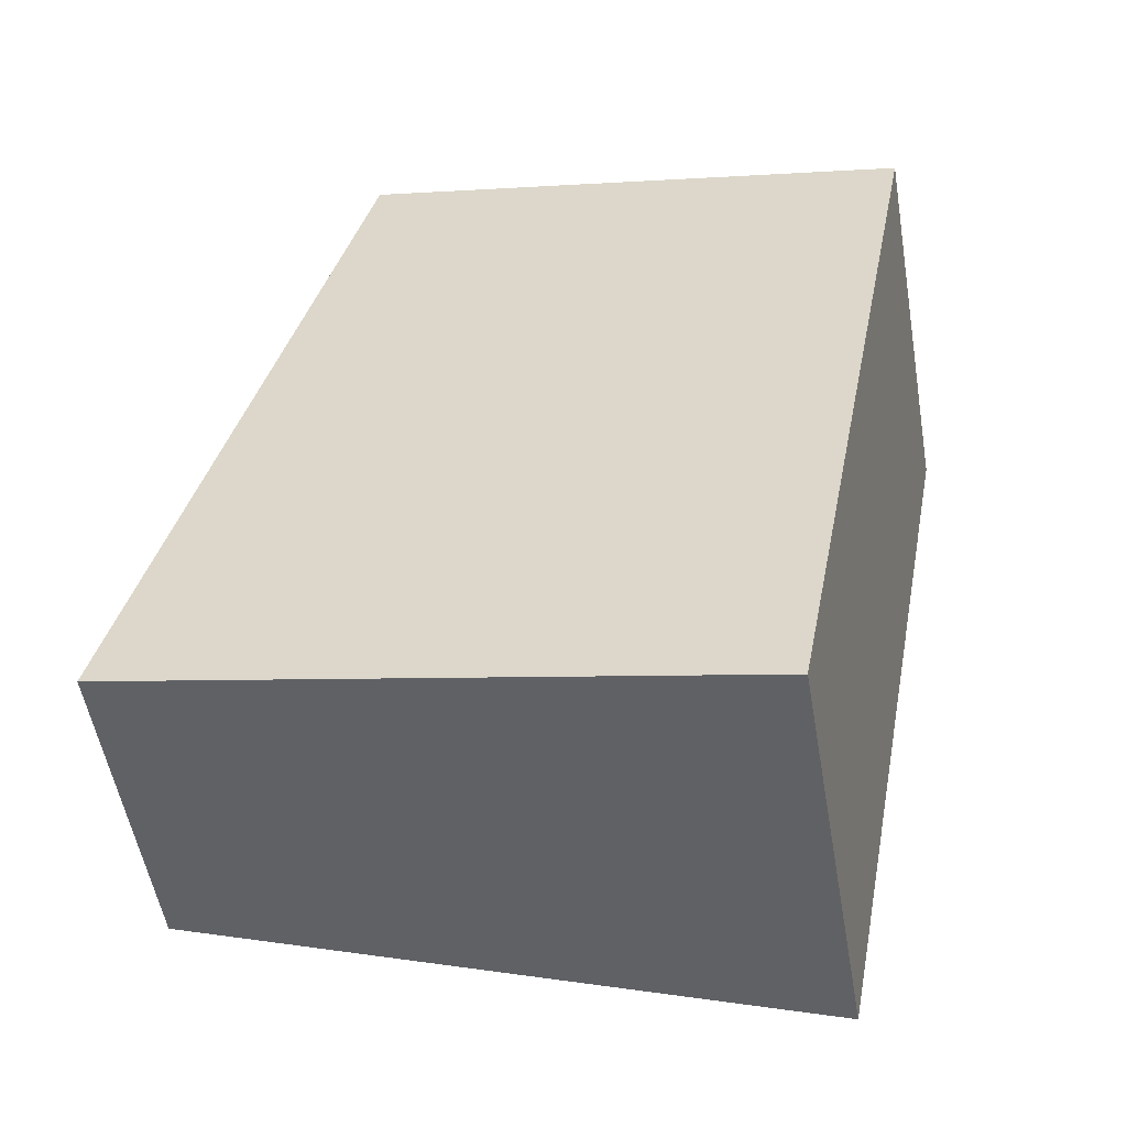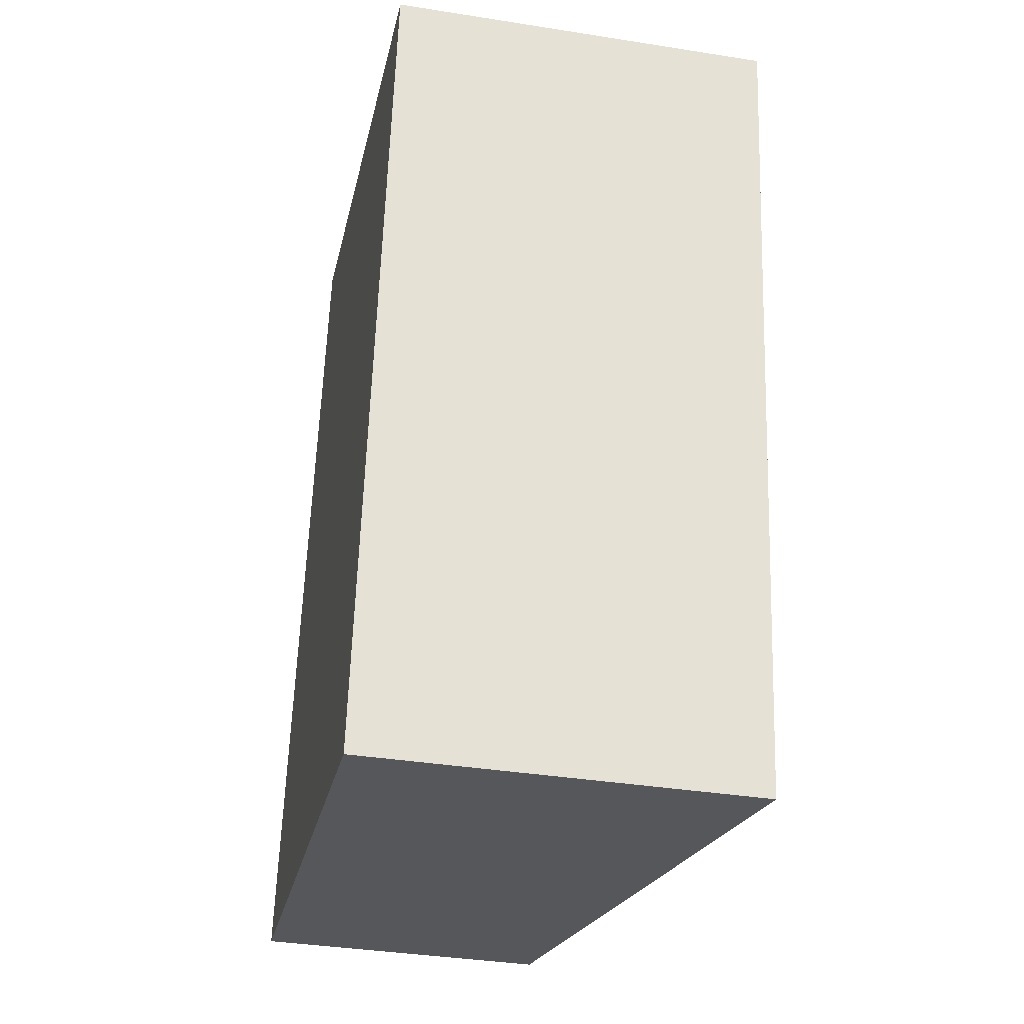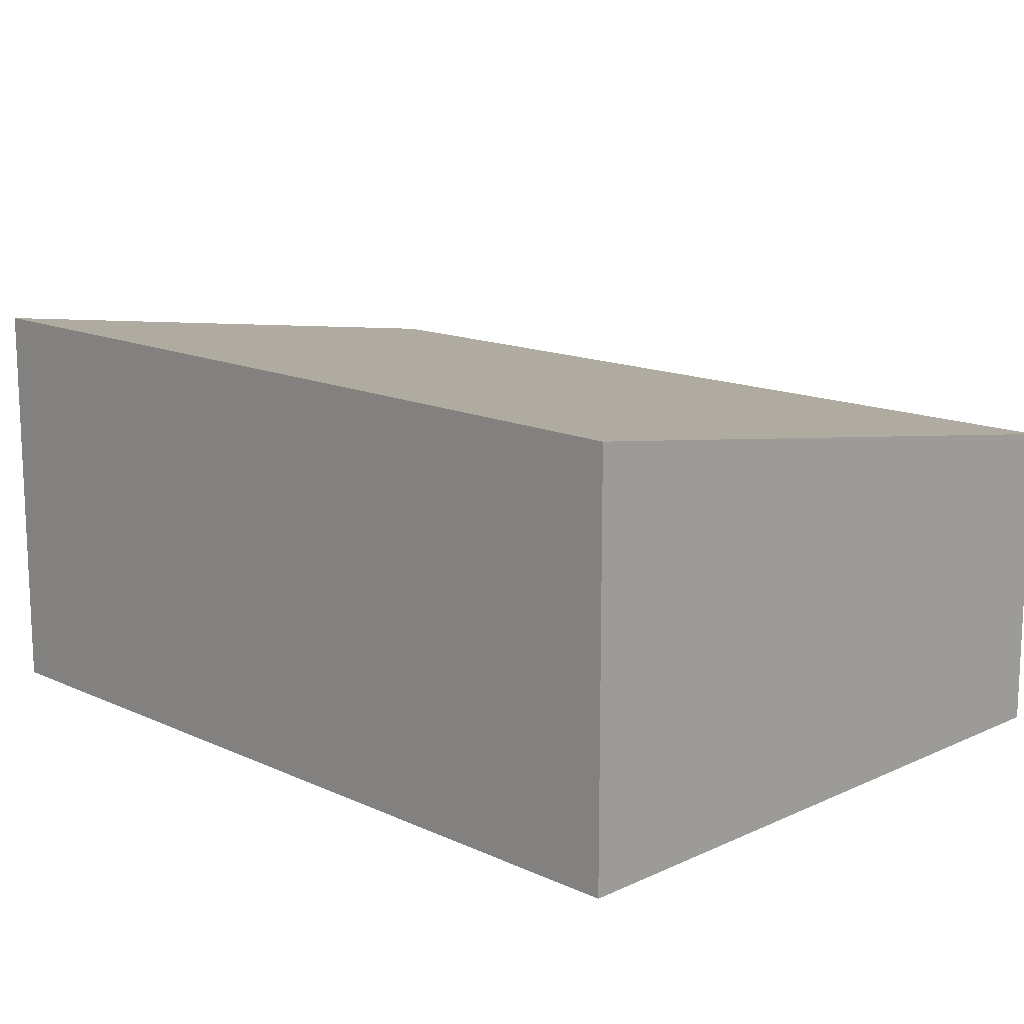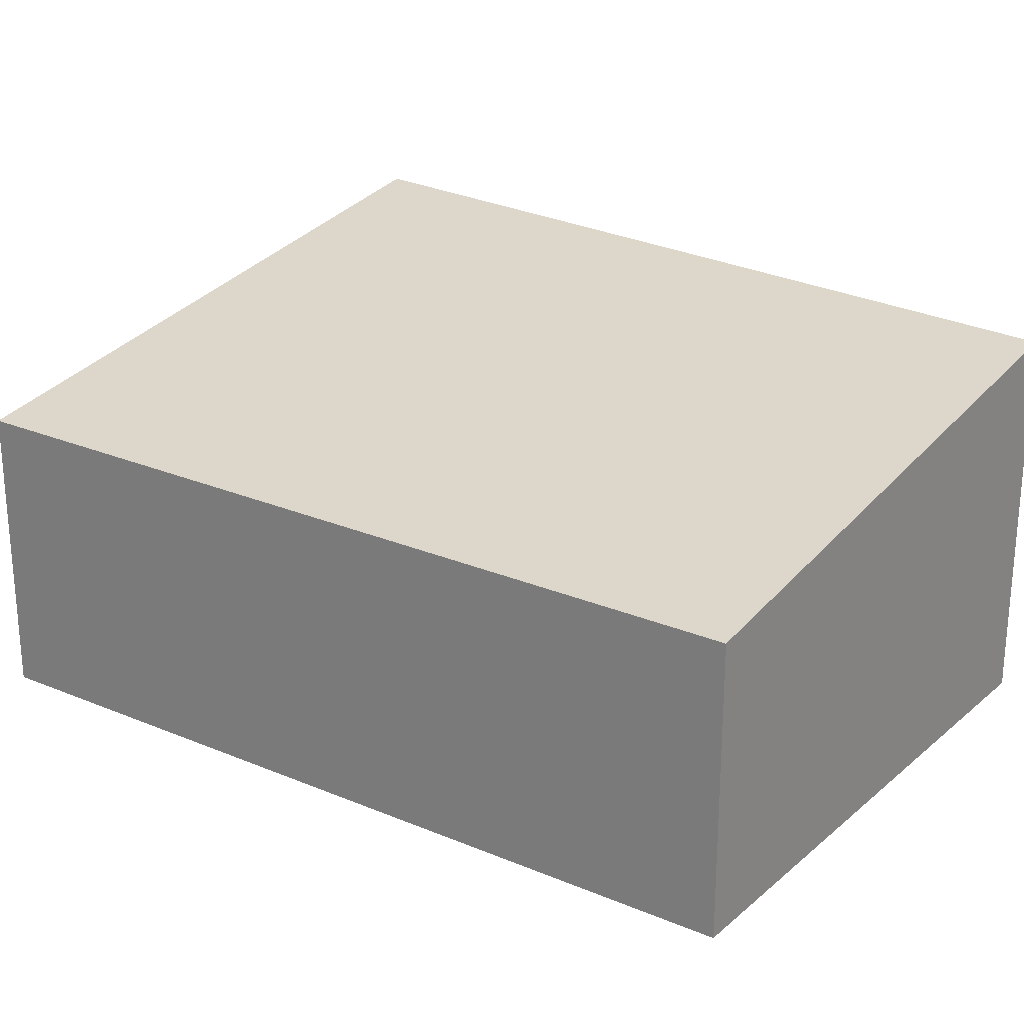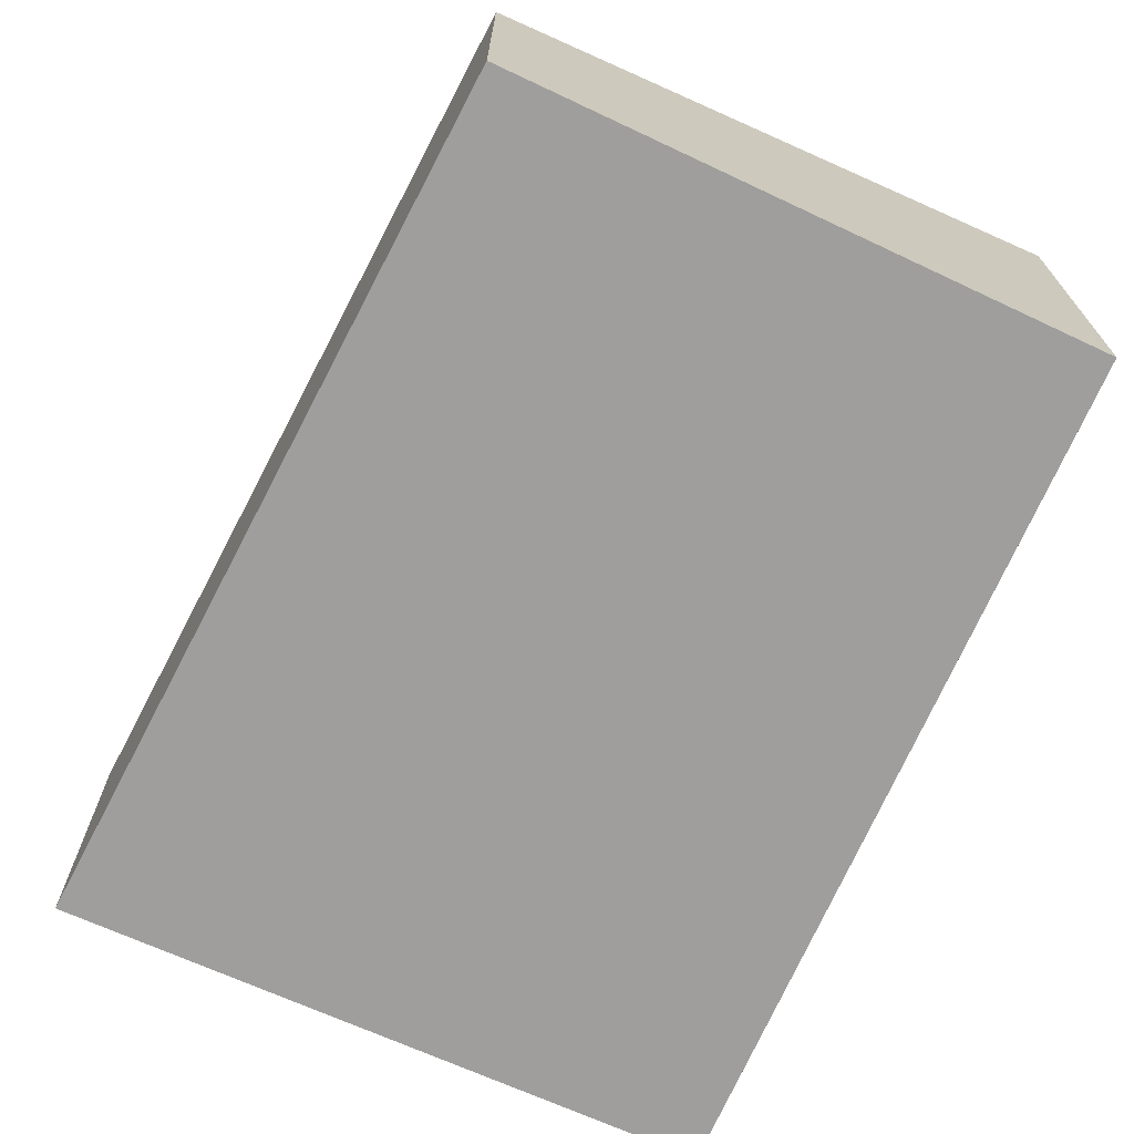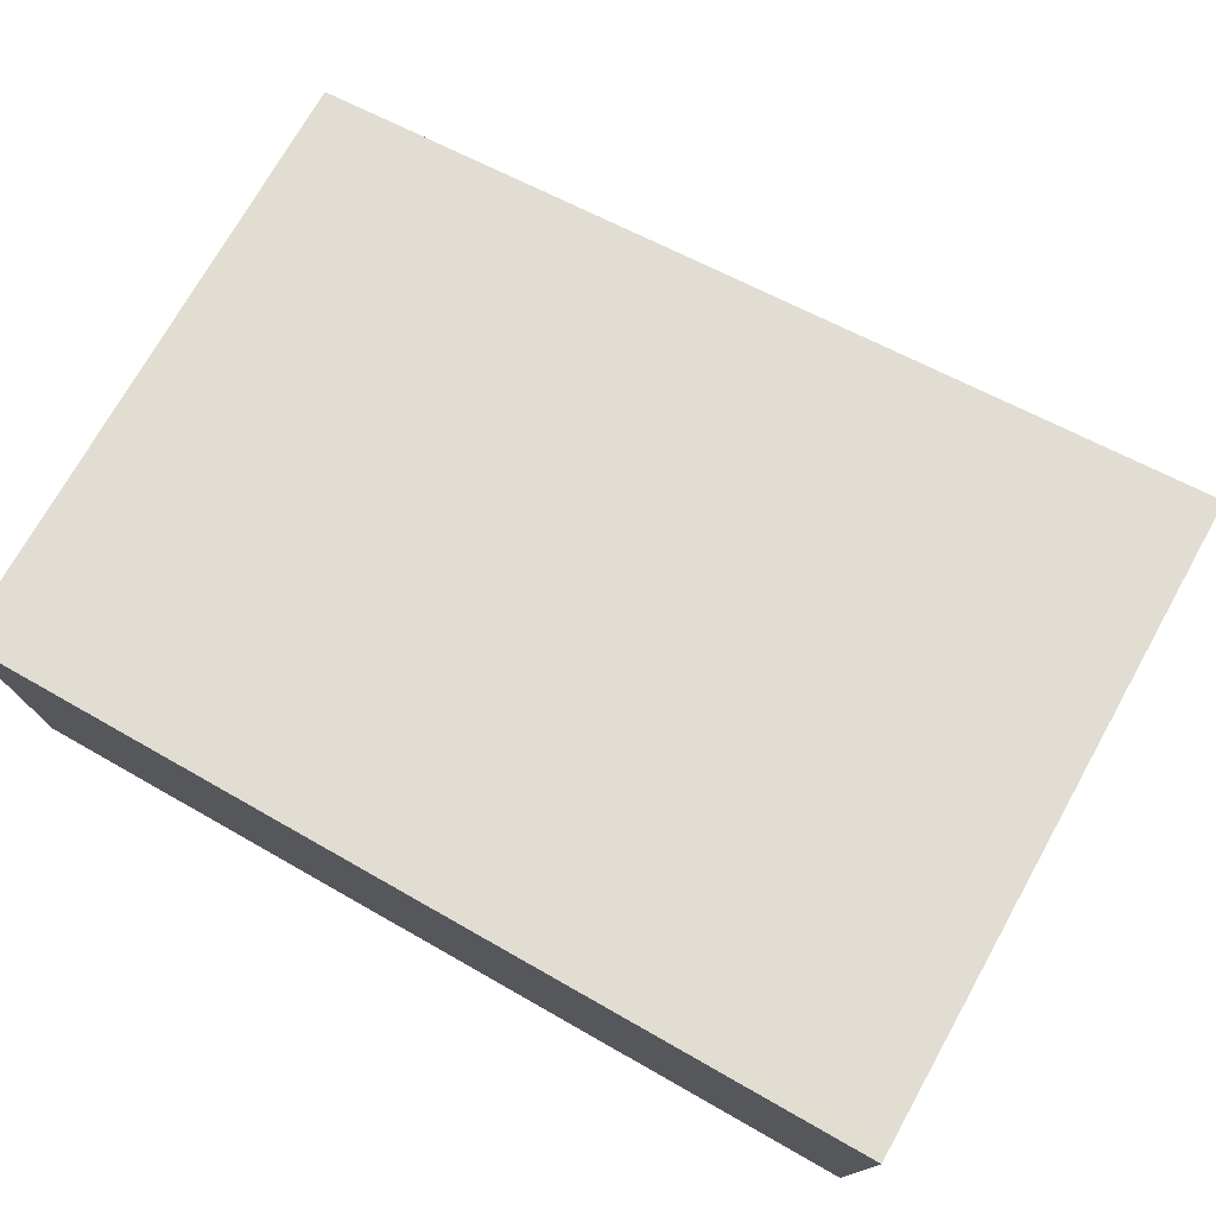
<metadata>
{"format":"obj","ext":"obj","renderer":"f3d","projection":"perspective","resolution":1024,"background":"white","views":[{"elev":-53.9,"azim":9.8,"up":"+Z"},{"elev":-37.3,"azim":78.5,"up":"+Z"},{"elev":15.1,"azim":145.9,"up":"+Y"},{"elev":25.3,"azim":-41.2,"up":"+Y"},{"elev":-70.9,"azim":-12.9,"up":"+Y"},{"elev":77.2,"azim":130.4,"up":"+Y"}]}
</metadata>
<code>
v  4.411 2.891 -0.865
v  4.924 2.891 1.092
v  4.542 2.911 -0.891
v  5.7 2.848 5.117
v  1.576 2.185 6.015
v  0 2.185 1.338e-16
v  4.542 5.456e-17 -0.891
v  0 0 0
v  4.411 5.297e-17 -0.865
v  1.576 -3.683e-16 6.015
v  5.7 -3.133e-16 5.117
v  4.924 -6.687e-17 1.092
g defaultobject
f 1 2 3
f 2 1 4
f 4 1 5
f 5 1 6
f 7 1 3
f 1 7 6
f 6 7 8
f 8 7 9
f 8 5 6
f 5 8 10
f 5 11 4
f 11 5 10
f 2 7 3
f 7 2 4
f 7 4 12
f 12 4 11
f 12 9 7
f 9 12 8
f 8 12 10
f 10 12 11

</code>
